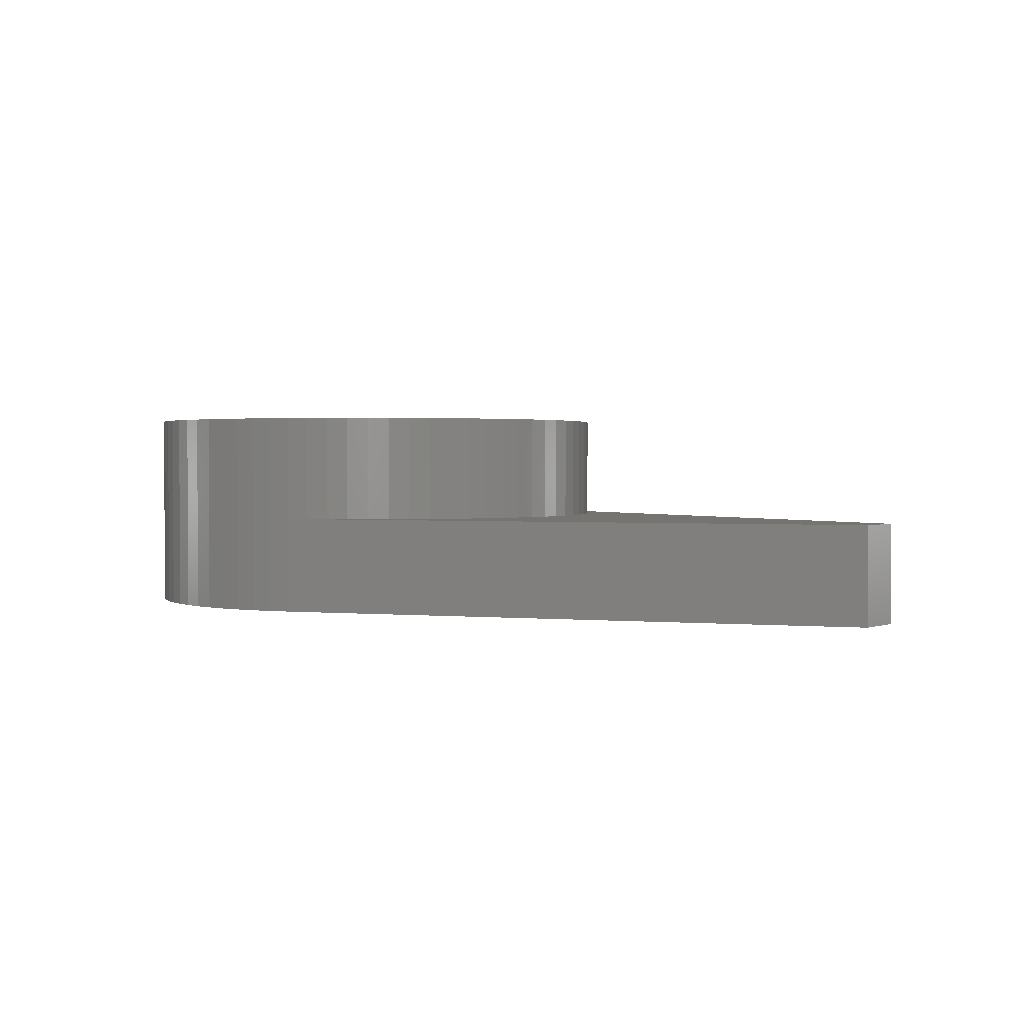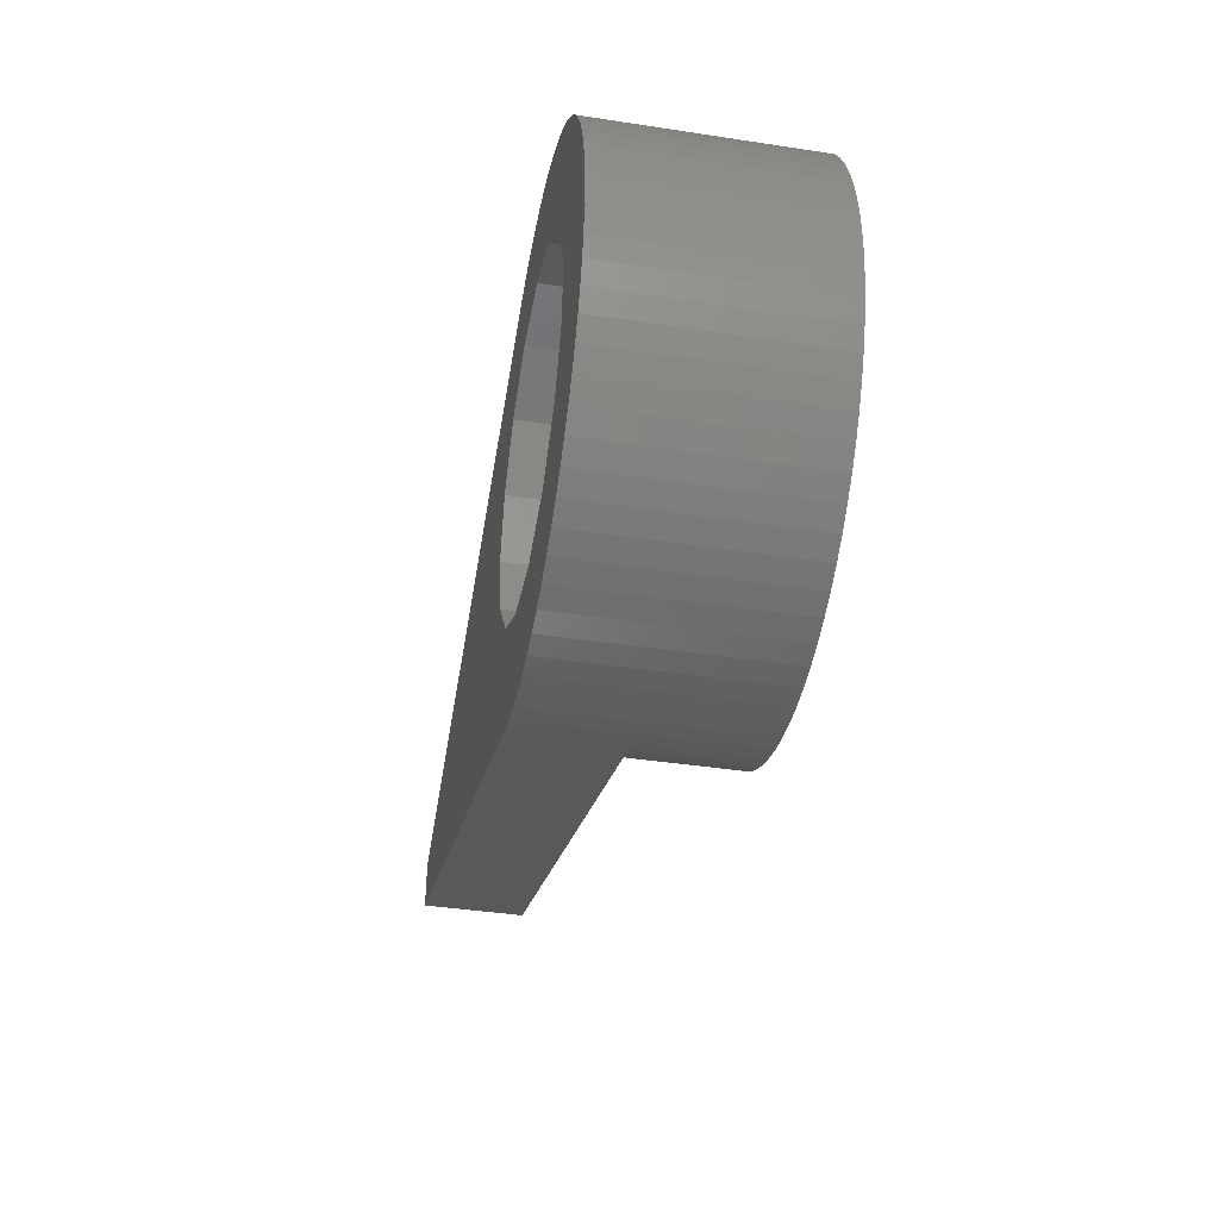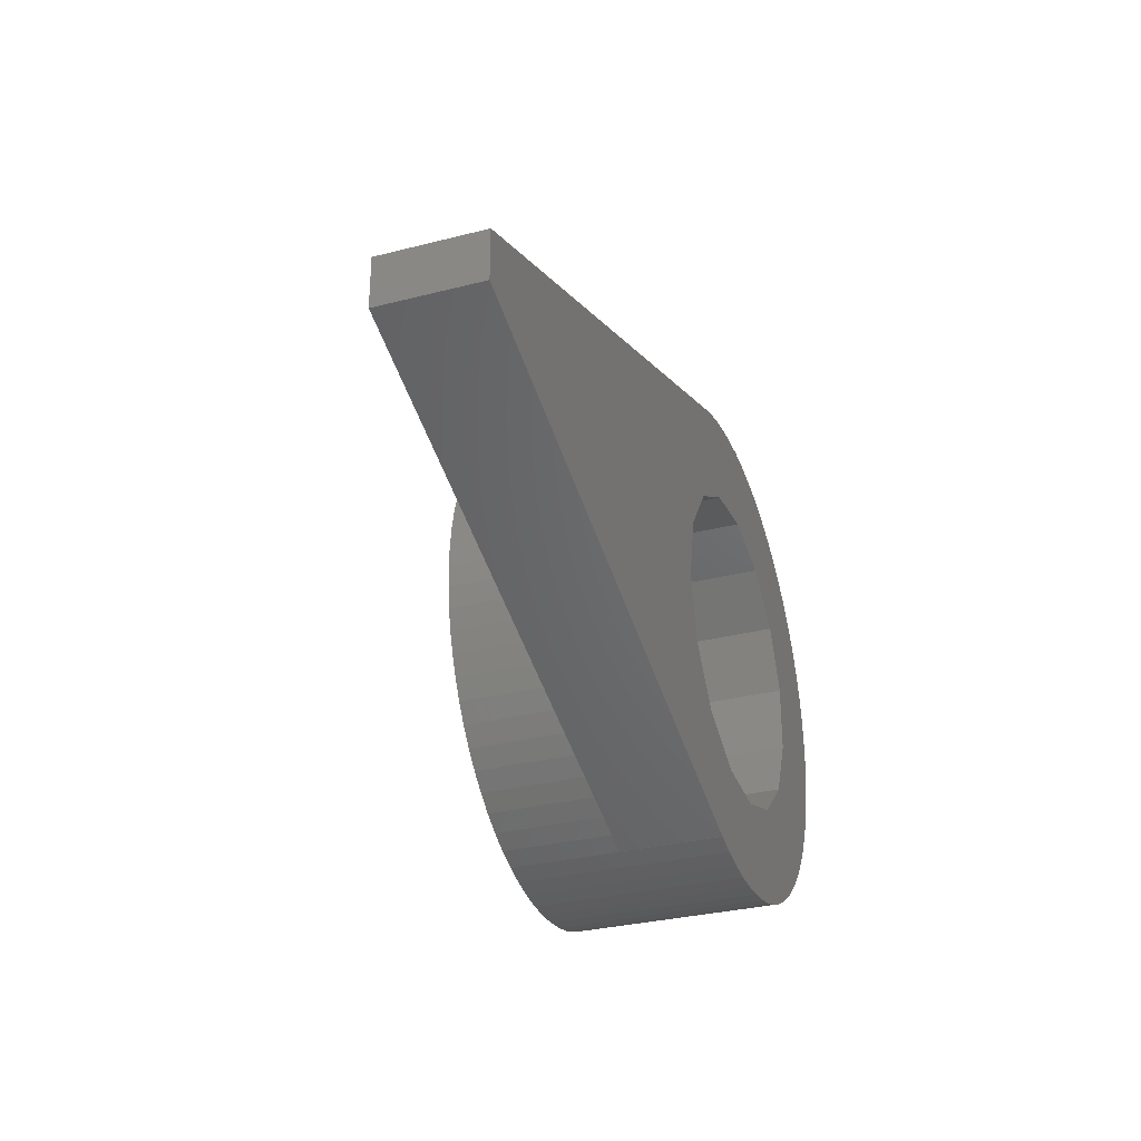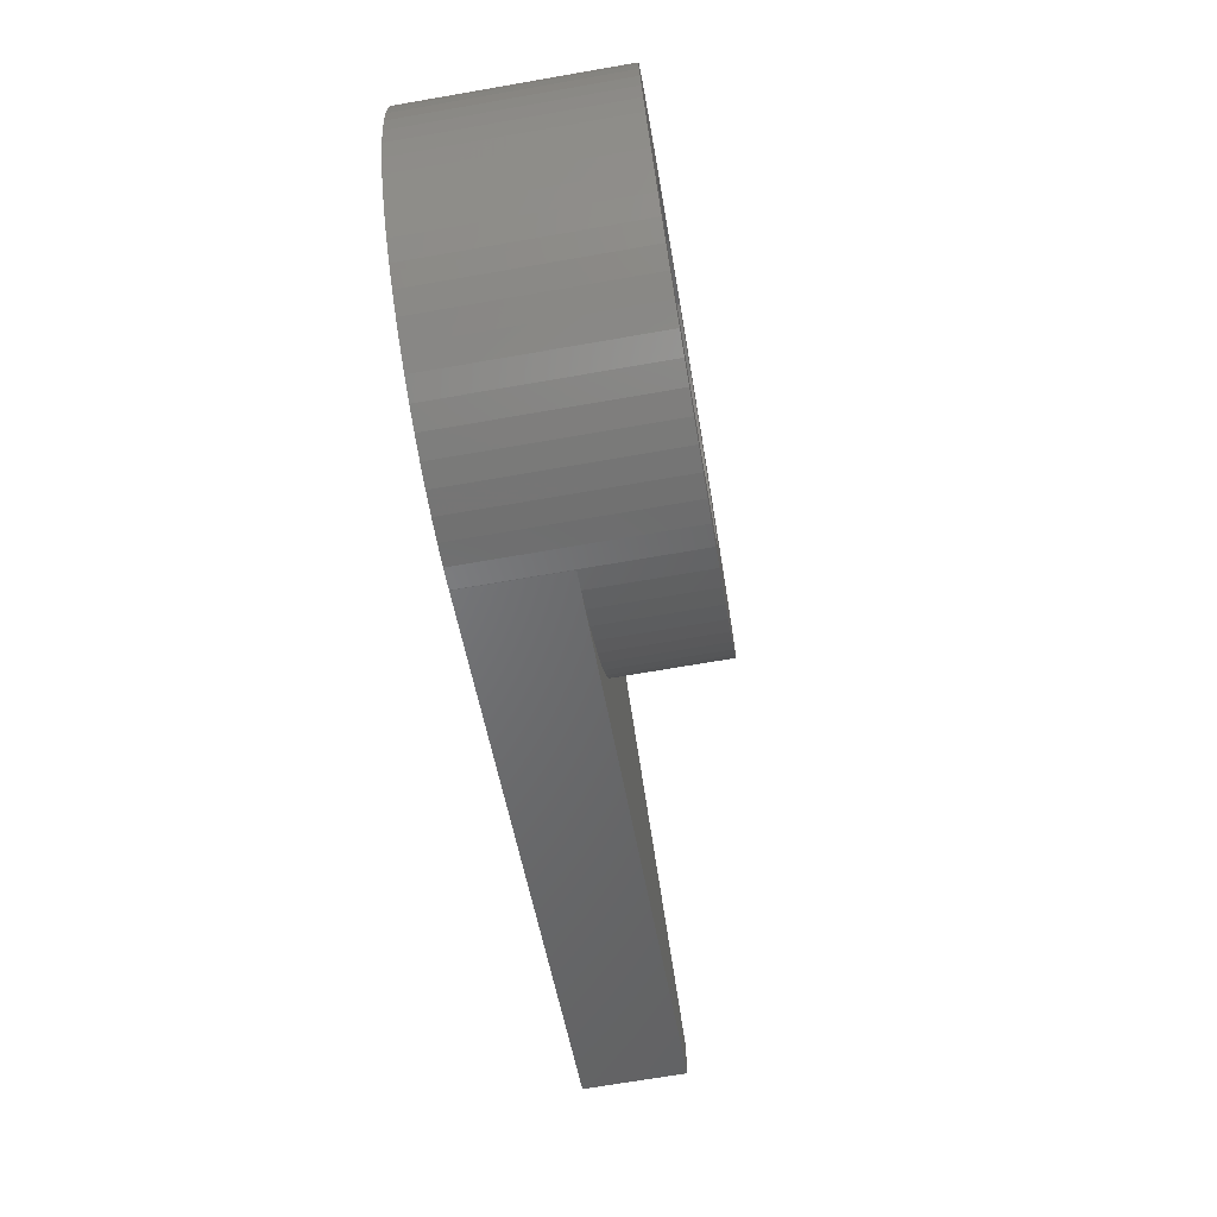
<metadata>
{"format":"stl","ext":"stl","renderer":"f3d","projection":"perspective","resolution":1024,"background":"white","views":[{"elev":1.6,"azim":38.1,"up":"+Z"},{"elev":-40.5,"azim":-100.6,"up":"+Y"},{"elev":-30.9,"azim":110.2,"up":"+Y"},{"elev":-70.3,"azim":-80.2,"up":"+Y"}]}
</metadata>
<code>
# stl→obj: 280 verts, 640 faces
v -6.064 -0.531 0.01
v -6.064 -0.5306 0.01
v -6.087 0 0.01
v -6.064 0.531 0.01
v -6.064 0.5306 0.01
v -5.995 1.057 0.01
v -5.927 1.365 0.01
v -6.088 0 0.01
v -5.995 -1.057 0.01
v -5.927 -1.365 0.01
v -6.088 0 5.01
v -6.064 0.5306 5.01
v -6.064 -0.5306 5.01
v -5.995 -1.057 5.01
v -5.927 -1.365 2.4
v -5.88 -1.576 2.4
v -5.88 -1.576 5.01
v -5.995 -1.057 0
v -5.88 -1.576 0
v -6.064 -0.531 0
v -6.087 0 0
v -6.064 0.531 0
v -5.995 1.057 0
v -5.88 1.576 0
v -5.927 1.365 2.4
v -5.88 1.576 2.4
v -5.995 1.057 5.01
v -5.88 1.576 5.01
v -5.72 -2.082 5.01
v -5.517 -2.573 5.01
v -5.272 -3.044 5.01
v -4.987 -3.492 5.01
v -4.663 -3.913 5.01
v -4.305 -4.305 5.01
v -3.913 -4.663 5.01
v -3.492 -4.987 5.01
v -3.044 -5.272 5.01
v -2.573 -5.517 5.01
v -2.082 -5.72 5.01
v -1.576 -5.88 5.01
v -1.057 -5.995 5.01
v -0.5306 -6.064 5.01
v 0 -6.088 5.01
v 0.5306 -6.064 5.01
v -3.131 -2.275 5.01
v 3.535 -1.574 5.01
v 4.987 -3.492 5.01
v 5.272 -3.044 5.01
v 2.589 -2.876 5.01
v 3.87 0 5.01
v 5.995 -1.057 5.01
v 6.064 -0.5306 5.01
v 5.88 -1.576 5.01
v -3.785 0.8046 5.01
v -3.131 2.275 5.01
v 3.535 1.574 5.01
v 5.995 1.057 5.01
v 5.88 1.576 5.01
v 6.064 0.5306 5.01
v 6.088 0 5.01
v 2.589 2.876 5.01
v 5.272 3.044 5.01
v 4.987 3.492 5.01
v 1.196 3.68 5.01
v 4.305 4.305 5.01
v 3.913 4.663 5.01
v 4.663 3.913 5.01
v 5.72 2.082 5.01
v -0.4045 3.849 5.01
v 3.492 4.987 5.01
v 3.044 5.272 5.01
v -1.935 3.351 5.01
v 2.573 5.517 5.01
v 1.057 5.995 5.01
v 1.576 5.88 5.01
v 0.5306 6.064 5.01
v 0 6.088 5.01
v -0.5306 6.064 5.01
v -1.057 5.995 5.01
v -1.576 5.88 5.01
v -2.082 5.72 5.01
v -2.573 5.517 5.01
v -3.044 5.272 5.01
v -3.492 4.987 5.01
v -3.913 4.663 5.01
v -4.305 4.305 5.01
v -4.663 3.913 5.01
v -4.987 3.492 5.01
v -5.272 3.044 5.01
v -5.517 2.573 5.01
v -5.72 2.082 5.01
v 1.196 -3.68 5.01
v 3.492 -4.987 5.01
v 5.517 2.573 5.01
v 2.082 5.72 5.01
v 5.72 -2.082 5.01
v 4.663 -3.913 5.01
v 3.044 -5.272 5.01
v 2.082 -5.72 5.01
v -0.4045 -3.849 5.01
v 1.576 -5.88 5.01
v 1.057 -5.995 5.01
v -1.935 -3.351 5.01
v 5.517 -2.573 5.01
v -3.785 -0.8046 5.01
v 3.913 -4.663 5.01
v 4.305 -4.305 5.01
v 2.573 -5.517 5.01
v -5.857 -1.648 2.4
v -5.72 -2.082 0.01
v -5.857 -1.648 0.01
v -5.72 -2.082 0
v -5.72 2.082 0
v -5.517 2.573 0
v -5.272 3.044 0
v -4.987 3.492 0
v -4.663 3.913 0
v -4.305 4.305 0
v -3.913 4.663 0
v -3.492 4.987 0
v -3.044 5.272 0
v -2.573 5.517 0
v -2.082 5.72 0
v -1.576 5.88 0
v -1.057 5.995 0
v -0.531 6.064 0
v 0 6.087 0
v 0.531 6.064 0
v -1.935 3.351 0
v 1.057 5.995 0
v -0.4045 3.849 0
v 1.576 5.88 0
v 2.082 5.72 0
v 3.535 1.574 0
v 16 0.6 0
v 1.196 -3.68 0
v 16 -0.6 0
v 2.082 -5.72 0
v -1.935 -3.351 0
v 1.576 -5.88 0
v 1.057 -5.995 0
v 0.531 -6.064 0
v 0 -6.087 0
v -0.531 -6.064 0
v -1.057 -5.995 0
v -1.576 -5.88 0
v -2.082 -5.72 0
v -2.573 -5.517 0
v -3.044 -5.272 0
v -3.492 -4.987 0
v -3.913 -4.663 0
v -4.305 -4.305 0
v -4.663 -3.913 0
v -4.987 -3.492 0
v -5.272 -3.044 0
v -5.517 -2.573 0
v -3.785 -0.8046 0
v -3.785 0.8046 0
v -3.131 -2.275 0
v -0.4045 -3.849 0
v 2.589 -2.876 0
v 3.87 0 0
v 3.535 -1.574 0
v 2.589 2.876 0
v 1.196 3.68 0
v -3.131 2.275 0
v -5.72 2.082 0.01
v -5.857 1.648 0.01
v -5.857 1.648 2.4
v -5.517 2.573 0.01
v -5.517 2.573 2.4
v -5.272 3.044 2.4
v -4.987 3.492 2.4
v -4.756 3.793 2.4
v -4.663 3.913 0.01
v -4.756 3.793 0.01
v -4.583 4.001 0.01
v -4.583 4.001 2.4
v -4.305 4.305 2.4
v -4.001 4.583 2.4
v -3.913 4.663 0.01
v -4.001 4.583 0.01
v -3.793 4.756 0.01
v -3.793 4.756 2.4
v -3.492 4.987 2.4
v -3.044 5.272 2.4
v -2.573 5.517 2.4
v -2.573 5.517 0.01
v -2.082 5.72 0.01
v -1.648 5.857 0.01
v -1.648 5.857 2.4
v -1.576 5.88 2.4
v -1.365 5.927 2.4
v -1.057 5.995 0.01
v -1.365 5.927 0.01
v -0.5306 6.064 0.01
v 0 6.088 0.01
v 0.5306 6.064 0.01
v 1.057 5.995 0.01
v 1.365 5.927 0.01
v 1.365 5.927 2.4
v 1.576 5.88 2.4
v 1.648 5.857 2.4
v 2.082 5.72 0.01
v 1.648 5.857 0.01
v 2.091 5.717 0.01
v 2.091 5.717 2.4
v 2.573 5.517 2.4
v 3.044 5.272 2.4
v 3.492 4.987 2.4
v 3.913 4.663 2.4
v 4.305 4.305 2.4
v 4.663 3.913 2.4
v 4.987 3.492 2.4
v 5.272 3.044 2.4
v 5.517 2.573 2.4
v 5.72 2.082 2.4
v 5.88 1.576 2.4
v 5.995 1.057 2.4
v 6.064 0.5306 2.4
v 6.088 0 2.4
v 6.064 -0.5306 2.4
v 5.995 -1.057 2.4
v 5.88 -1.576 2.4
v 5.72 -2.082 2.4
v 5.517 -2.573 2.4
v 5.272 -3.044 2.4
v 4.987 -3.492 2.4
v 4.663 -3.913 2.4
v 4.305 -4.305 2.4
v 3.913 -4.663 2.4
v 3.492 -4.987 2.4
v 3.044 -5.272 2.4
v 2.573 -5.517 2.4
v 2.082 -5.72 0.01
v 2.091 -5.717 0.01
v 2.091 -5.717 2.4
v 1.576 -5.88 2.4
v 1.648 -5.857 2.4
v 1.648 -5.857 0.01
v 1.057 -5.995 0.01
v 1.365 -5.927 0.01
v 1.365 -5.927 2.4
v 0.5306 -6.064 0.01
v 0 -6.088 0.01
v -0.5306 -6.064 0.01
v -1.057 -5.995 0.01
v -1.576 -5.88 2.4
v -1.365 -5.927 2.4
v -1.365 -5.927 0.01
v -2.082 -5.72 0.01
v -1.648 -5.857 0.01
v -1.648 -5.857 2.4
v -2.573 -5.517 0.01
v -3.044 -5.272 2.4
v -2.573 -5.517 2.4
v -3.492 -4.987 2.4
v -3.913 -4.663 0.01
v -3.793 -4.756 0.01
v -3.793 -4.756 2.4
v -4.305 -4.305 2.4
v -4.001 -4.583 2.4
v -4.001 -4.583 0.01
v -4.663 -3.913 0.01
v -4.583 -4.001 0.01
v -4.583 -4.001 2.4
v -4.987 -3.492 2.4
v -4.756 -3.793 2.4
v -4.756 -3.793 0.01
v -5.272 -3.044 2.4
v -5.517 -2.573 0.01
v -5.517 -2.573 2.4
v -0.531 -6.064 0.01
v 0 -6.087 0.01
v 0.531 -6.064 0.01
v 16 -0.6 2.4
v 16 0.6 2.4
v 0.531 6.064 0.01
v 0 6.087 0.01
v -0.531 6.064 0.01
f 1 2 3
f 4 5 6
f 6 6 7
f 3 5 4
f 8 5 3
f 8 3 2
f 2 1 9
f 9 10 9
f 9 9 2
f 4 6 6
f 8 11 5
f 5 11 12
f 8 2 11
f 11 2 13
f 2 9 13
f 13 9 14
f 9 10 14
f 14 10 15
f 14 15 16
f 14 16 17
f 18 19 9
f 10 19 16
f 9 19 10
f 10 16 15
f 20 18 1
f 1 18 9
f 21 20 3
f 3 20 1
f 21 3 22
f 22 3 4
f 22 4 23
f 23 4 6
f 23 6 24
f 24 6 7
f 24 7 25
f 24 25 26
f 6 27 7
f 25 27 28
f 7 27 25
f 25 28 26
f 5 12 6
f 6 12 27
f 12 11 13
f 17 12 14
f 14 12 13
f 29 12 17
f 30 12 29
f 31 12 30
f 32 12 31
f 33 12 32
f 34 12 33
f 35 12 34
f 36 12 35
f 37 12 36
f 38 12 37
f 39 12 38
f 40 12 39
f 41 12 40
f 42 12 41
f 43 12 42
f 44 12 43
f 45 12 44
f 46 47 48
f 46 49 47
f 50 51 52
f 50 53 51
f 50 46 53
f 54 55 12
f 56 57 58
f 56 59 57
f 56 60 59
f 61 62 63
f 64 65 66
f 64 67 65
f 64 61 67
f 61 56 68
f 69 70 71
f 55 72 12
f 69 71 73
f 74 12 75
f 76 12 74
f 77 12 76
f 78 12 77
f 79 12 78
f 80 12 79
f 81 12 80
f 82 12 81
f 83 12 82
f 84 12 83
f 85 12 84
f 86 12 85
f 87 12 86
f 88 12 87
f 89 12 88
f 90 12 89
f 91 12 90
f 28 12 91
f 27 12 28
f 49 92 93
f 61 68 94
f 72 69 95
f 75 72 95
f 75 12 72
f 95 69 73
f 70 64 66
f 69 64 70
f 67 61 63
f 68 56 58
f 60 50 52
f 61 94 62
f 53 46 96
f 56 50 60
f 47 49 97
f 93 92 98
f 99 100 101
f 102 103 44
f 46 48 104
f 103 45 44
f 100 103 102
f 100 102 101
f 45 105 12
f 46 104 96
f 49 93 106
f 49 106 107
f 49 107 97
f 92 100 99
f 92 99 108
f 92 108 98
f 105 54 12
f 16 109 17
f 110 109 111
f 17 109 110
f 17 110 29
f 16 15 16
f 109 16 16
f 109 16 111
f 19 112 111
f 19 111 16
f 111 112 110
f 21 22 20
f 20 22 23
f 20 23 24
f 20 24 113
f 20 113 114
f 20 114 115
f 20 115 116
f 20 116 117
f 20 117 118
f 20 118 119
f 20 119 120
f 20 120 121
f 20 121 122
f 20 122 123
f 20 123 124
f 20 124 125
f 20 125 126
f 20 126 127
f 20 127 128
f 129 128 130
f 131 132 133
f 134 133 135
f 136 137 138
f 139 138 140
f 20 140 141
f 20 141 142
f 20 142 143
f 20 143 144
f 20 144 145
f 20 145 146
f 20 146 147
f 20 147 148
f 20 148 149
f 20 149 150
f 20 150 151
f 20 151 152
f 20 152 153
f 20 153 154
f 20 154 155
f 20 155 156
f 20 156 112
f 20 112 19
f 20 19 18
f 157 20 158
f 139 20 159
f 20 157 159
f 160 138 139
f 20 139 140
f 136 138 160
f 161 137 136
f 162 137 163
f 163 137 161
f 164 133 134
f 131 133 165
f 165 133 164
f 129 132 131
f 134 135 162
f 162 135 137
f 166 128 129
f 20 128 166
f 158 20 166
f 129 130 132
f 167 113 168
f 24 26 168
f 24 168 113
f 168 26 169
f 26 25 26
f 169 26 26
f 26 28 169
f 169 28 91
f 169 91 167
f 169 167 168
f 167 91 170
f 170 91 90
f 170 90 170
f 171 90 89
f 170 90 171
f 171 89 172
f 172 89 173
f 173 89 88
f 173 88 174
f 174 88 87
f 174 87 175
f 174 175 176
f 175 87 177
f 178 87 86
f 177 87 178
f 178 86 179
f 179 86 180
f 180 86 85
f 180 85 181
f 180 181 182
f 181 85 183
f 184 85 84
f 183 85 184
f 184 84 185
f 185 84 186
f 186 84 83
f 186 83 187
f 187 83 82
f 187 82 188
f 187 188 188
f 188 82 189
f 189 82 81
f 189 81 190
f 191 81 80
f 190 81 191
f 191 80 192
f 192 80 193
f 193 80 79
f 193 79 194
f 193 194 195
f 194 79 196
f 196 79 78
f 196 78 197
f 197 78 77
f 197 77 198
f 198 77 76
f 198 76 199
f 199 76 74
f 199 74 200
f 201 74 75
f 200 74 201
f 201 75 202
f 202 75 203
f 203 75 95
f 203 95 204
f 203 204 205
f 204 95 206
f 207 95 73
f 206 95 207
f 207 73 208
f 208 73 209
f 209 73 71
f 209 71 210
f 210 71 70
f 210 70 211
f 211 70 66
f 211 66 212
f 212 66 65
f 213 212 65
f 67 213 65
f 214 213 67
f 63 214 67
f 215 214 63
f 62 215 63
f 216 215 62
f 94 216 62
f 217 216 94
f 68 217 94
f 218 217 68
f 58 218 68
f 219 218 58
f 57 219 58
f 220 219 57
f 59 220 57
f 221 220 59
f 60 221 59
f 52 222 221
f 60 52 221
f 51 223 222
f 52 51 222
f 53 224 223
f 51 53 223
f 96 225 224
f 53 96 224
f 104 226 225
f 96 104 225
f 48 227 226
f 104 48 226
f 47 228 227
f 48 47 227
f 97 229 228
f 47 97 228
f 107 230 229
f 97 107 229
f 106 231 230
f 107 106 230
f 93 232 231
f 106 93 231
f 98 233 232
f 93 98 232
f 108 234 233
f 98 108 233
f 99 235 236
f 234 99 237
f 237 99 236
f 108 99 234
f 101 238 239
f 235 101 239
f 240 235 239
f 235 99 101
f 102 241 242
f 238 102 243
f 243 102 242
f 101 102 238
f 44 244 241
f 102 44 241
f 43 245 244
f 44 43 244
f 42 246 245
f 43 42 245
f 41 247 246
f 42 41 246
f 40 248 249
f 247 40 249
f 250 247 249
f 247 41 40
f 39 251 252
f 248 39 253
f 253 39 252
f 40 39 248
f 38 254 251
f 39 38 251
f 37 255 256
f 38 37 256
f 254 254 256
f 254 38 256
f 36 257 255
f 37 36 255
f 35 258 259
f 257 35 260
f 260 35 259
f 36 35 257
f 34 261 262
f 35 34 262
f 263 258 262
f 258 35 262
f 264 265 33
f 33 265 266
f 33 266 261
f 33 261 34
f 267 268 32
f 264 268 269
f 33 268 264
f 32 268 33
f 270 267 31
f 31 267 32
f 271 271 30
f 30 271 272
f 30 272 270
f 30 270 31
f 110 271 29
f 29 271 30
f 158 54 105
f 157 158 105
f 105 45 159
f 157 105 159
f 103 139 45
f 45 139 159
f 100 160 103
f 103 160 139
f 92 136 100
f 100 136 160
f 49 161 92
f 92 161 136
f 46 163 49
f 49 163 161
f 50 162 46
f 46 162 163
f 50 56 162
f 162 56 134
f 56 61 134
f 134 61 164
f 164 61 64
f 165 164 64
f 165 64 69
f 131 165 69
f 131 69 72
f 129 131 72
f 129 72 55
f 166 129 55
f 166 55 54
f 158 166 54
f 111 110 110
f 110 110 271
f 110 271 271
f 112 156 110
f 271 156 272
f 110 156 271
f 271 272 272
f 156 155 272
f 272 155 270
f 155 154 270
f 270 154 267
f 268 267 269
f 154 153 269
f 154 269 267
f 269 153 264
f 153 152 264
f 265 152 261
f 264 152 265
f 265 261 266
f 263 152 151
f 263 262 261
f 261 152 263
f 258 263 151
f 258 151 150
f 259 258 150
f 257 259 150
f 260 259 257
f 257 150 149
f 255 257 149
f 255 149 148
f 256 255 148
f 254 148 147
f 254 256 256
f 256 148 254
f 251 254 147
f 251 147 146
f 252 251 146
f 248 252 146
f 253 252 248
f 250 146 145
f 250 249 248
f 248 146 250
f 247 250 145
f 247 145 144
f 273 247 144
f 273 144 143
f 274 273 143
f 274 143 142
f 275 274 142
f 275 142 141
f 241 275 141
f 241 141 140
f 242 241 140
f 238 242 140
f 243 242 238
f 240 140 138
f 240 239 238
f 238 140 240
f 235 240 138
f 235 138 137
f 236 235 137
f 276 236 137
f 237 236 276
f 276 137 135
f 277 276 135
f 133 204 135
f 135 204 206
f 135 206 207
f 135 207 277
f 204 133 205
f 132 202 205
f 132 205 133
f 205 202 203
f 130 199 132
f 132 199 200
f 132 200 201
f 132 201 202
f 128 278 130
f 130 278 199
f 127 279 128
f 128 279 278
f 126 280 127
f 127 280 279
f 125 194 126
f 126 194 280
f 194 125 195
f 124 192 195
f 124 195 125
f 195 192 193
f 123 189 124
f 124 189 190
f 124 190 191
f 124 191 192
f 189 123 188
f 122 187 188
f 122 188 123
f 188 187 187
f 121 186 122
f 122 186 187
f 120 185 121
f 121 185 186
f 119 181 120
f 120 181 183
f 120 183 184
f 120 184 185
f 181 119 182
f 118 179 182
f 118 182 119
f 182 179 180
f 117 175 118
f 118 175 177
f 118 177 178
f 118 178 179
f 175 117 176
f 116 173 176
f 116 176 117
f 176 173 174
f 115 172 116
f 116 172 173
f 114 171 115
f 115 171 172
f 113 167 114
f 114 167 170
f 114 170 171
f 114 171 171
f 168 167 167
f 167 167 170
f 167 170 170
f 173 173 172
f 171 171 172
f 172 171 172
f 174 173 173
f 173 172 172
f 176 175 175
f 175 175 177
f 179 178 179
f 180 179 179
f 182 181 181
f 181 181 183
f 186 186 185
f 185 184 185
f 186 185 185
f 187 187 186
f 187 186 186
f 188 188 189
f 189 188 189
f 189 189 190
f 192 191 192
f 193 192 192
f 195 194 194
f 278 199 199
f 194 194 196
f 280 197 279
f 279 198 278
f 199 200 199
f 198 199 278
f 197 198 279
f 196 197 280
f 194 196 280
f 202 201 202
f 203 202 202
f 205 204 204
f 204 204 206
f 234 237 276
f 277 234 276
f 208 277 207
f 209 277 208
f 210 277 209
f 211 277 210
f 212 277 211
f 213 277 212
f 214 277 213
f 215 277 214
f 216 277 215
f 217 277 216
f 218 277 217
f 219 277 218
f 220 277 219
f 221 277 220
f 222 277 221
f 223 277 222
f 224 277 223
f 225 277 224
f 226 277 225
f 227 277 226
f 228 277 227
f 229 277 228
f 230 277 229
f 231 277 230
f 232 277 231
f 233 277 232
f 233 234 277
f 240 235 235
f 235 235 236
f 238 243 238
f 239 238 238
f 250 247 247
f 247 247 273
f 241 242 241
f 241 241 275
f 275 241 244
f 275 244 274
f 274 244 245
f 274 245 273
f 273 245 246
f 273 246 247
f 248 253 248
f 249 248 248
f 254 251 254
f 251 251 252
f 254 251 251
f 257 260 257
f 255 257 257
f 255 255 256
f 256 255 256
f 255 257 255
f 263 258 258
f 258 258 259
f 261 266 261
f 262 261 261
f 269 264 264
f 264 264 265
f 270 272 272
f 267 270 270
f 270 270 272
f 268 267 267
f 267 270 267

</code>
